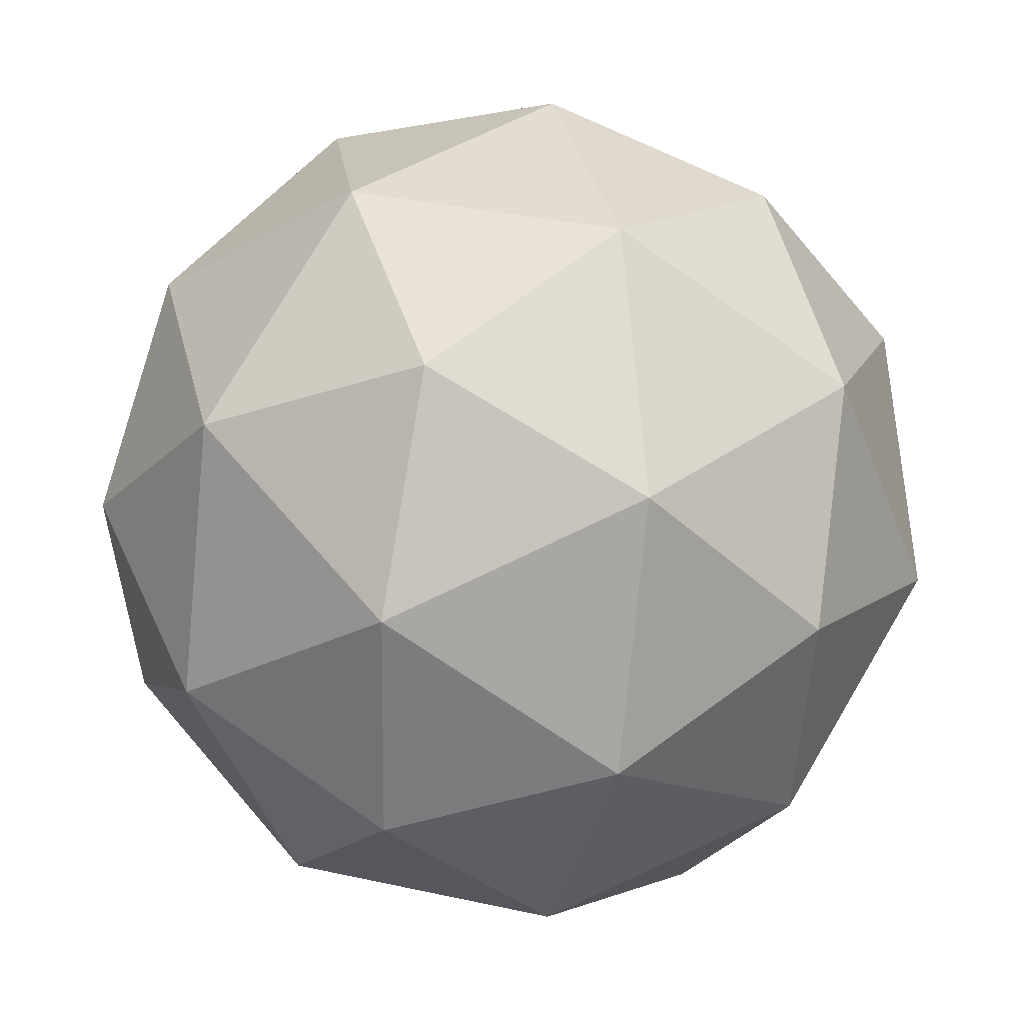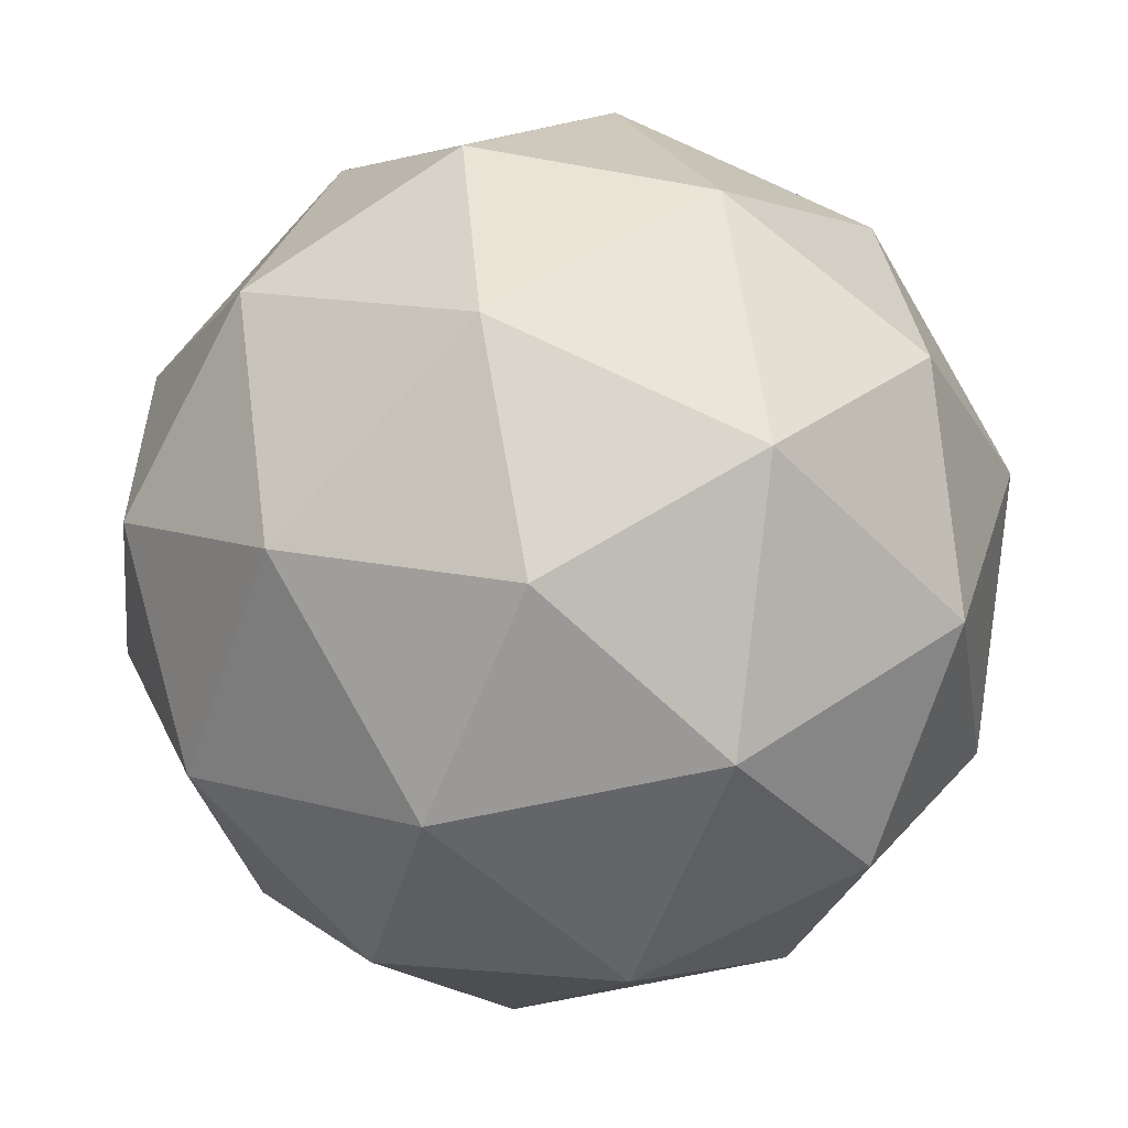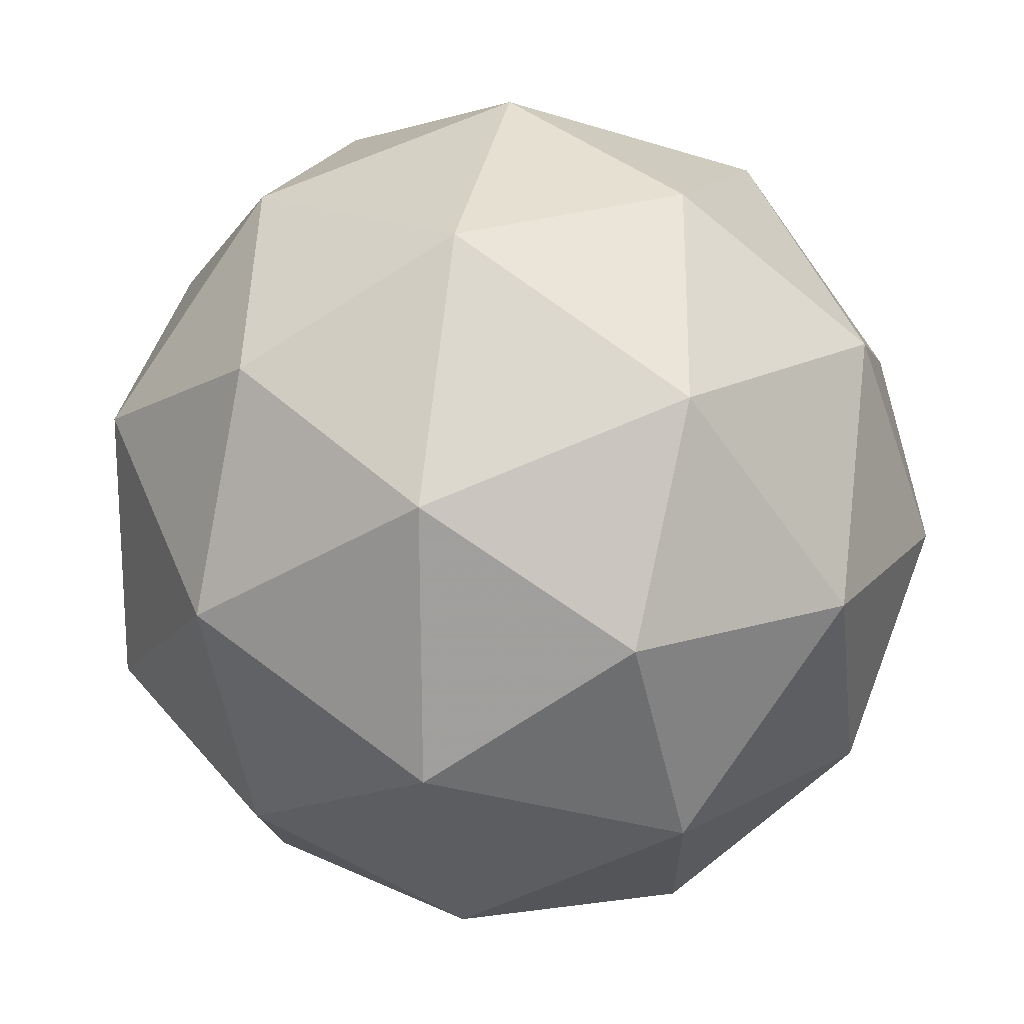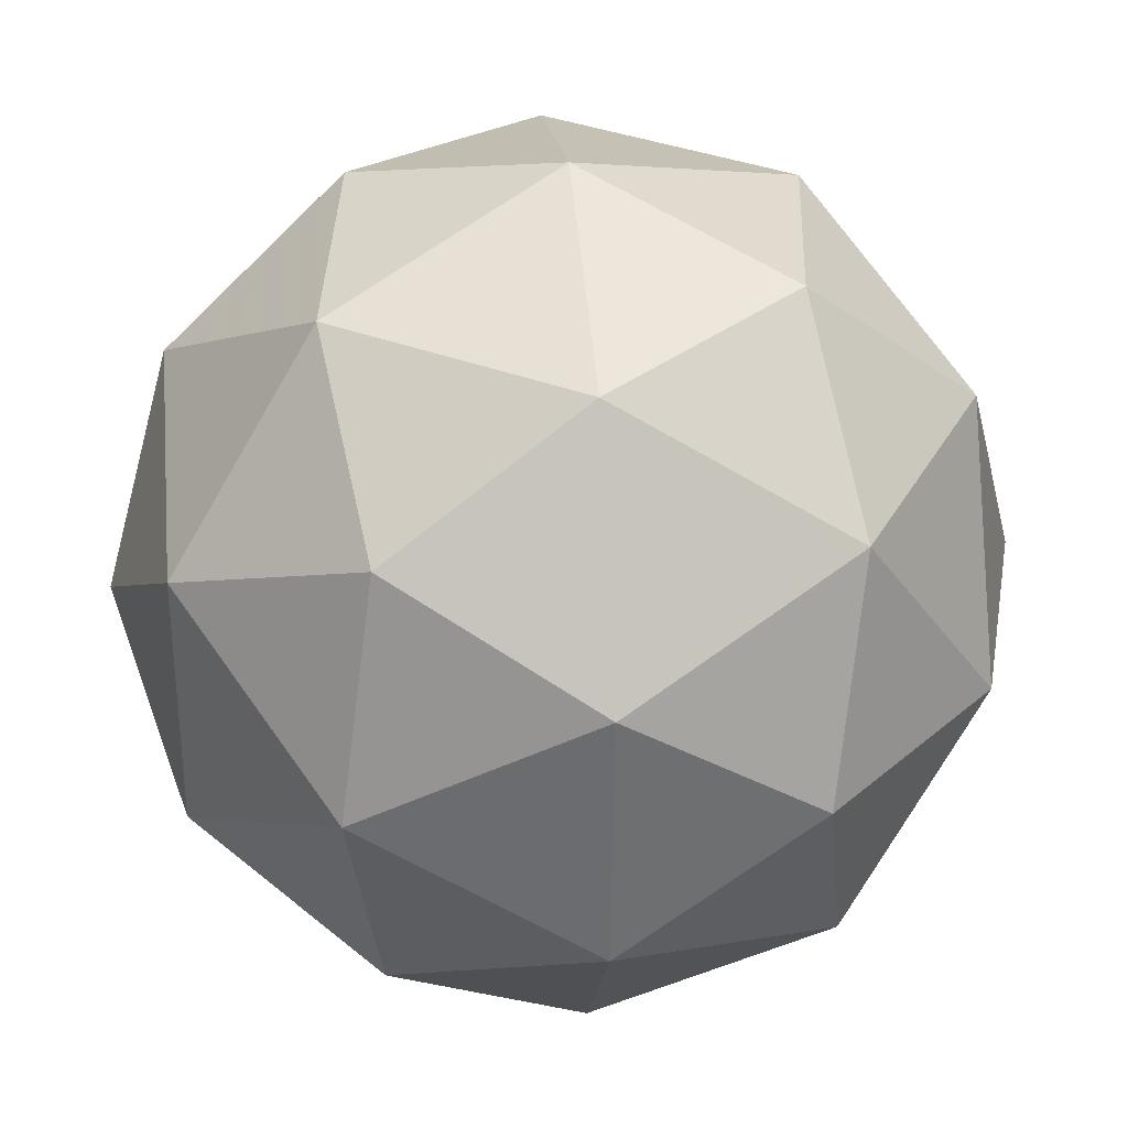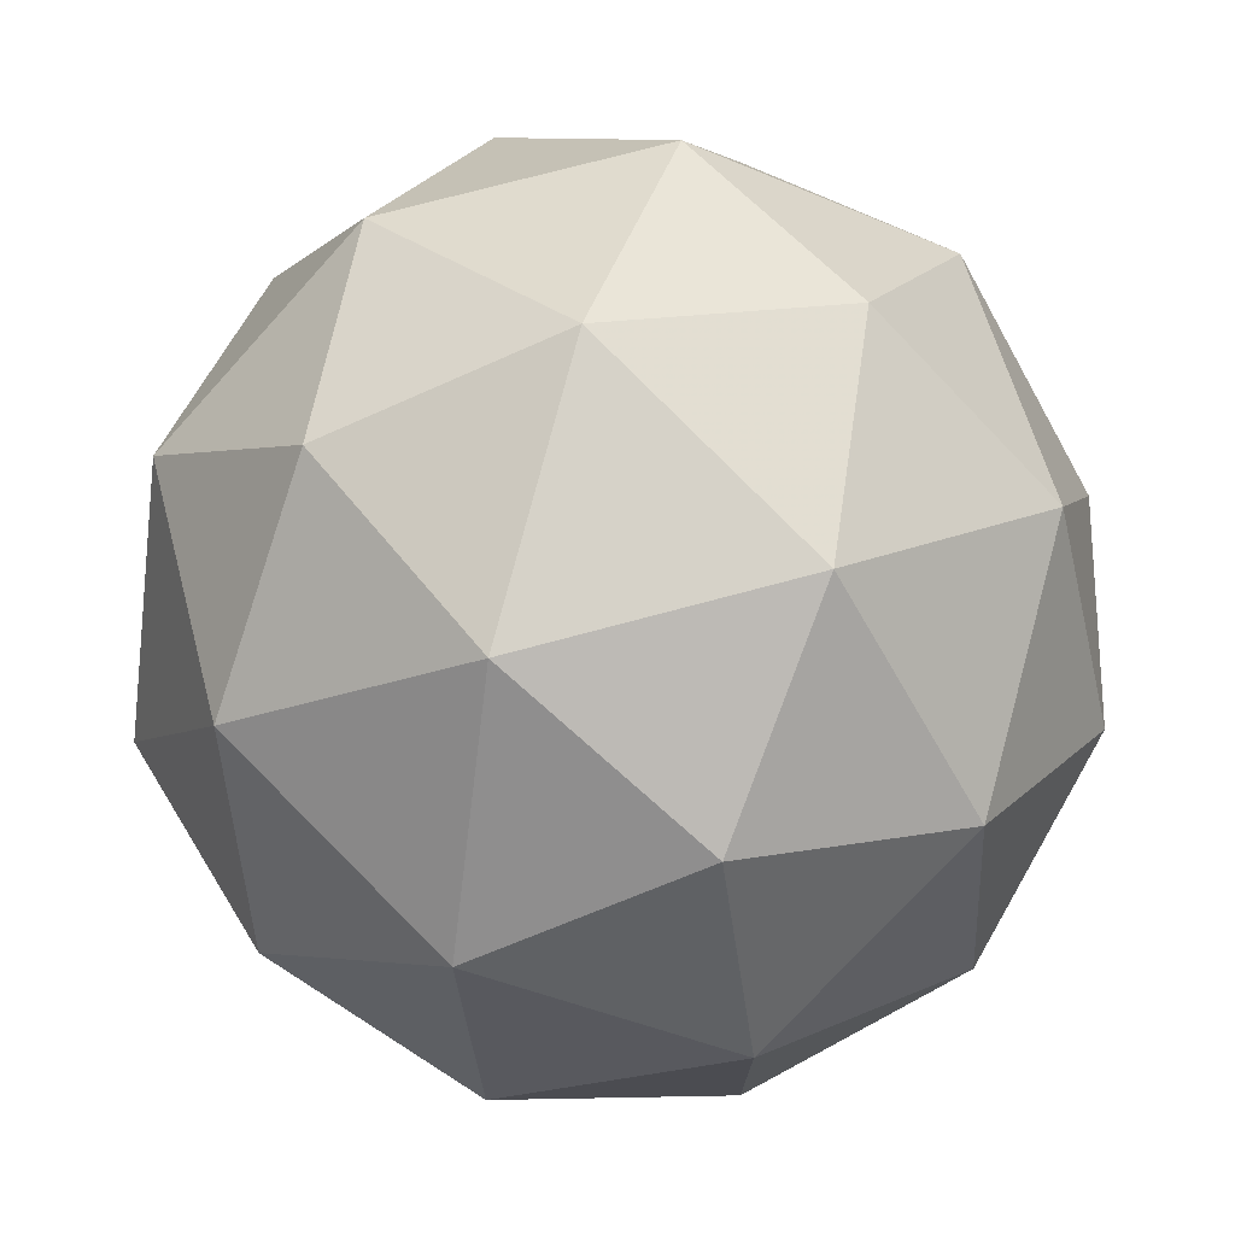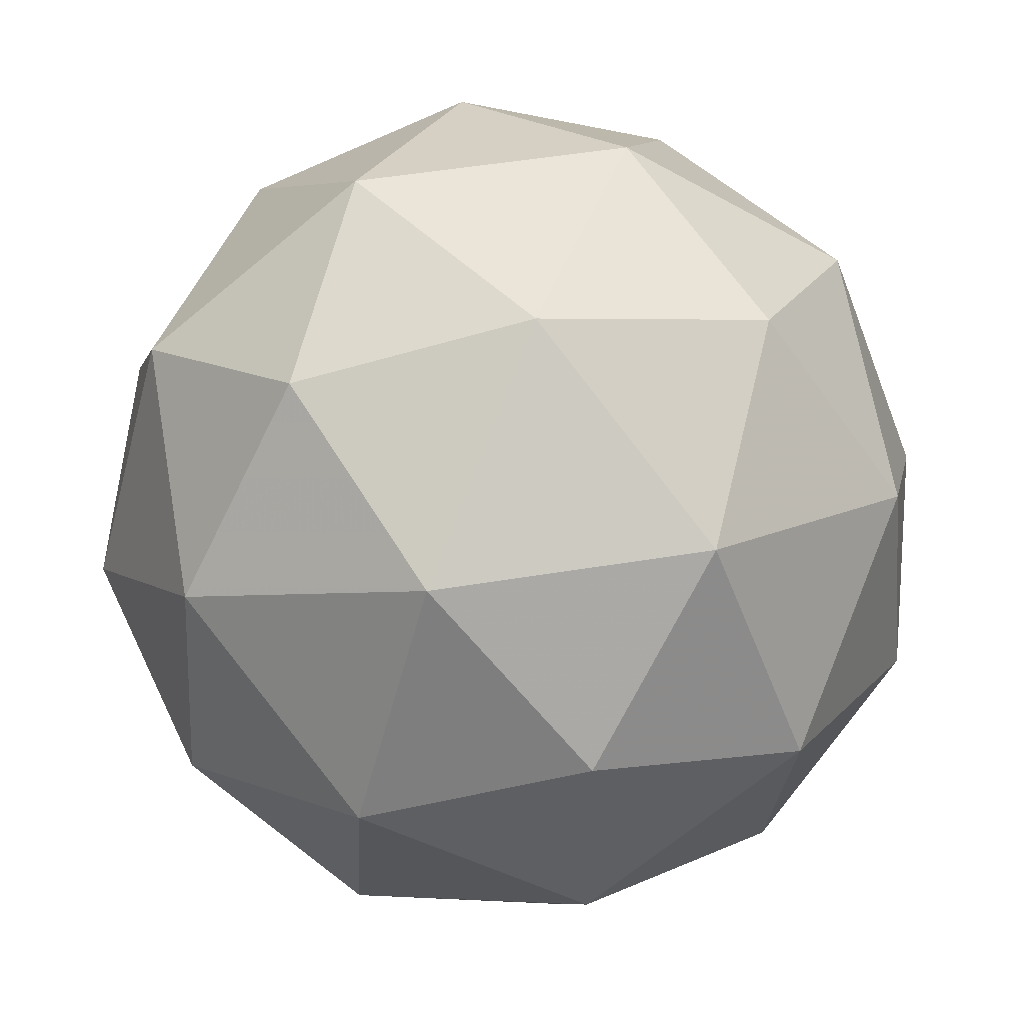
<metadata>
{"format":"obj","ext":"obj","renderer":"f3d","projection":"perspective","resolution":1024,"background":"white","views":[{"elev":-59.4,"azim":74.7,"up":"+Y"},{"elev":-73.4,"azim":172.3,"up":"+Z"},{"elev":-71.5,"azim":70.5,"up":"+Z"},{"elev":-13.9,"azim":16.3,"up":"+Y"},{"elev":4.9,"azim":83.0,"up":"+Z"},{"elev":-13.6,"azim":138.9,"up":"+Y"}]}
</metadata>
<code>
v 5.543 -2.985 -5.694
v 5.492 -3 -5.629
v 5.571 -3.029 -5.628
v 5.591 -3.053 -5.706
v 5.524 -3.039 -5.755
v 5.463 -3.007 -5.708
v 5.508 -3.078 -5.6
v 5.57 -3.11 -5.648
v 5.541 -3.117 -5.727
v 5.462 -3.088 -5.728
v 5.442 -3.064 -5.65
v 5.49 -3.132 -5.662
v 5.564 -2.998 -5.658
v 5.518 -2.981 -5.658
v 5.534 -3.007 -5.62
v 5.471 -2.994 -5.667
v 5.501 -2.985 -5.705
v 5.576 -3.012 -5.704
v 5.593 -3.038 -5.665
v 5.537 -3.004 -5.733
v 5.565 -3.044 -5.74
v 5.49 -3.017 -5.741
v 5.458 -3.027 -5.633
v 5.441 -3.031 -5.679
v 5.544 -3.052 -5.603
v 5.497 -3.035 -5.604
v 5.592 -3.086 -5.677
v 5.58 -3.071 -5.631
v 5.535 -3.082 -5.752
v 5.575 -3.09 -5.723
v 5.453 -3.046 -5.725
v 5.489 -3.065 -5.753
v 5.468 -3.073 -5.616
v 5.543 -3.1 -5.615
v 5.562 -3.123 -5.689
v 5.498 -3.11 -5.736
v 5.44 -3.079 -5.691
v 5.496 -3.113 -5.623
v 5.457 -3.105 -5.652
v 5.532 -3.132 -5.651
v 5.515 -3.136 -5.697
v 5.468 -3.119 -5.698
f 1 14 13
f 2 14 16
f 1 13 18
f 1 18 20
f 1 20 17
f 2 16 23
f 3 15 25
f 4 19 27
f 5 21 29
f 6 22 31
f 2 23 26
f 3 25 28
f 4 27 30
f 5 29 32
f 6 31 24
f 7 33 38
f 8 34 40
f 9 35 41
f 10 36 42
f 11 37 39
f 39 42 12
f 39 37 42
f 37 10 42
f 42 41 12
f 42 36 41
f 36 9 41
f 41 40 12
f 41 35 40
f 35 8 40
f 40 38 12
f 40 34 38
f 34 7 38
f 38 39 12
f 38 33 39
f 33 11 39
f 24 37 11
f 24 31 37
f 31 10 37
f 32 36 10
f 32 29 36
f 29 9 36
f 30 35 9
f 30 27 35
f 27 8 35
f 28 34 8
f 28 25 34
f 25 7 34
f 26 33 7
f 26 23 33
f 23 11 33
f 31 32 10
f 31 22 32
f 22 5 32
f 29 30 9
f 29 21 30
f 21 4 30
f 27 28 8
f 27 19 28
f 19 3 28
f 25 26 7
f 25 15 26
f 15 2 26
f 23 24 11
f 23 16 24
f 16 6 24
f 17 22 6
f 17 20 22
f 20 5 22
f 20 21 5
f 20 18 21
f 18 4 21
f 18 19 4
f 18 13 19
f 13 3 19
f 16 17 6
f 16 14 17
f 14 1 17
f 13 15 3
f 13 14 15
f 14 2 15

</code>
